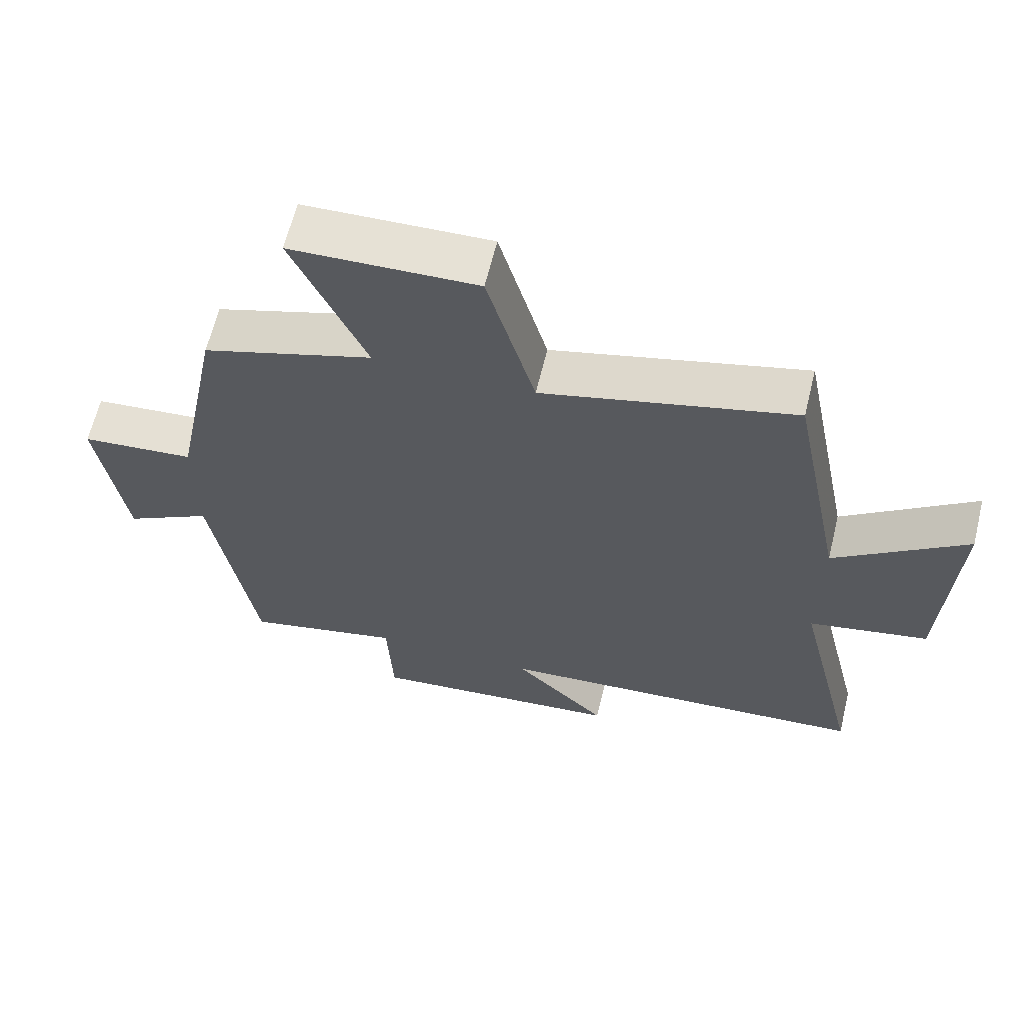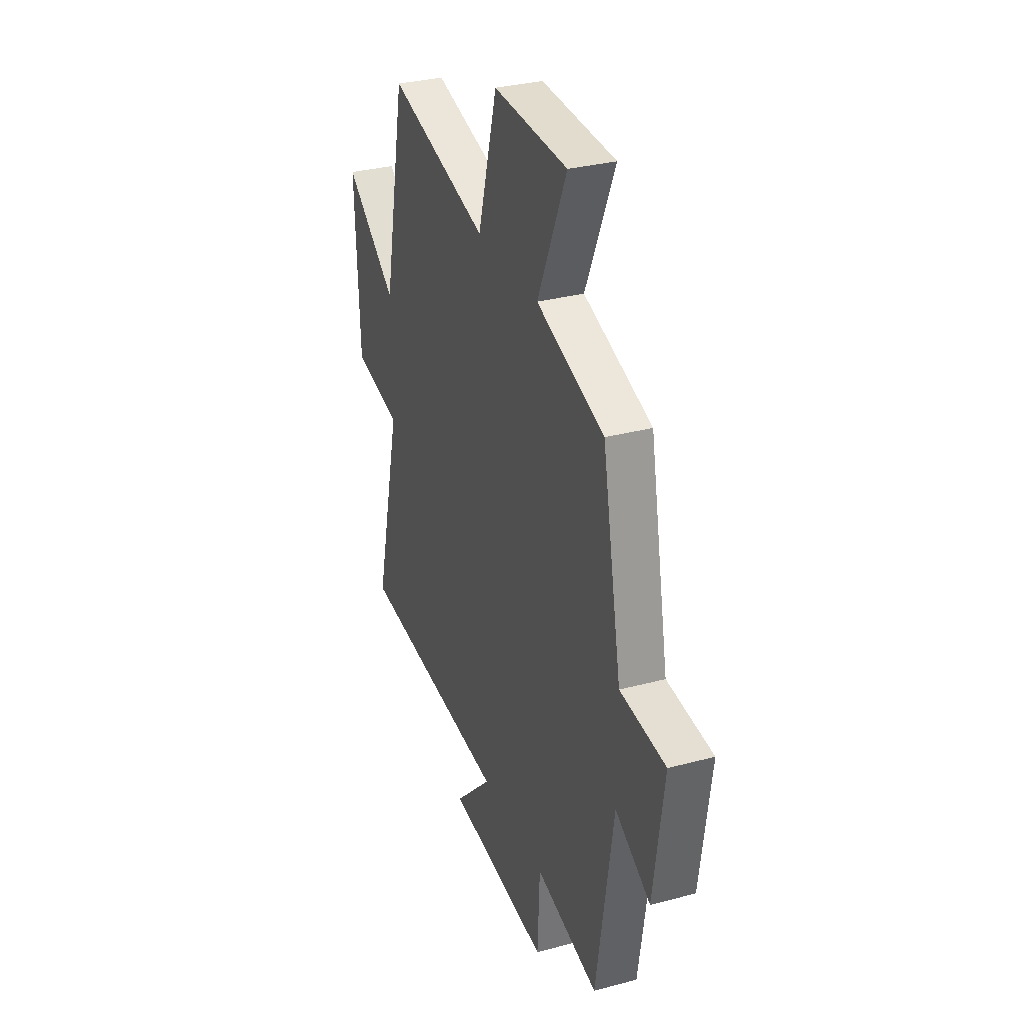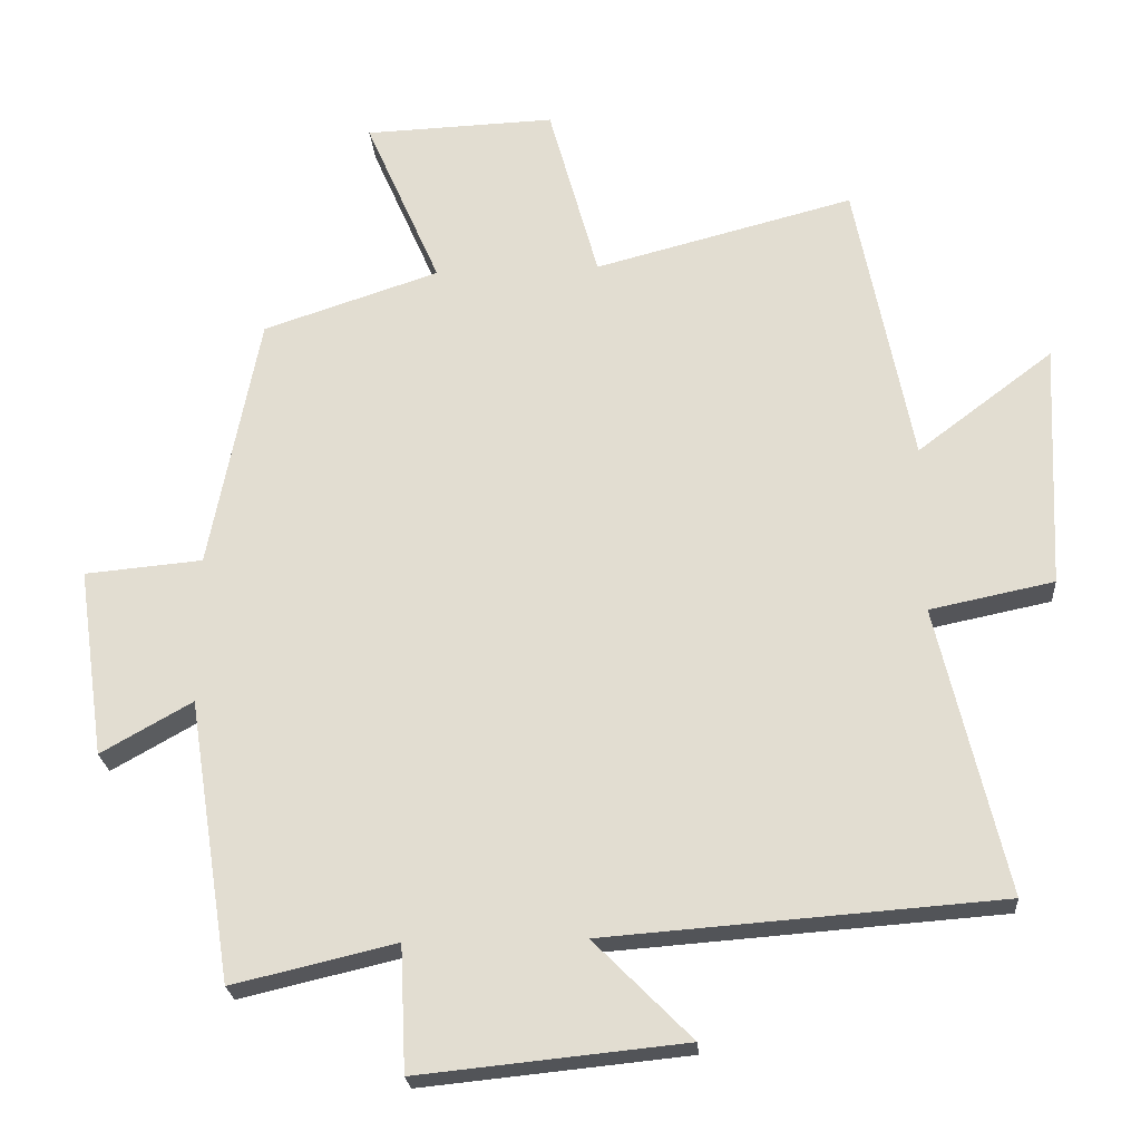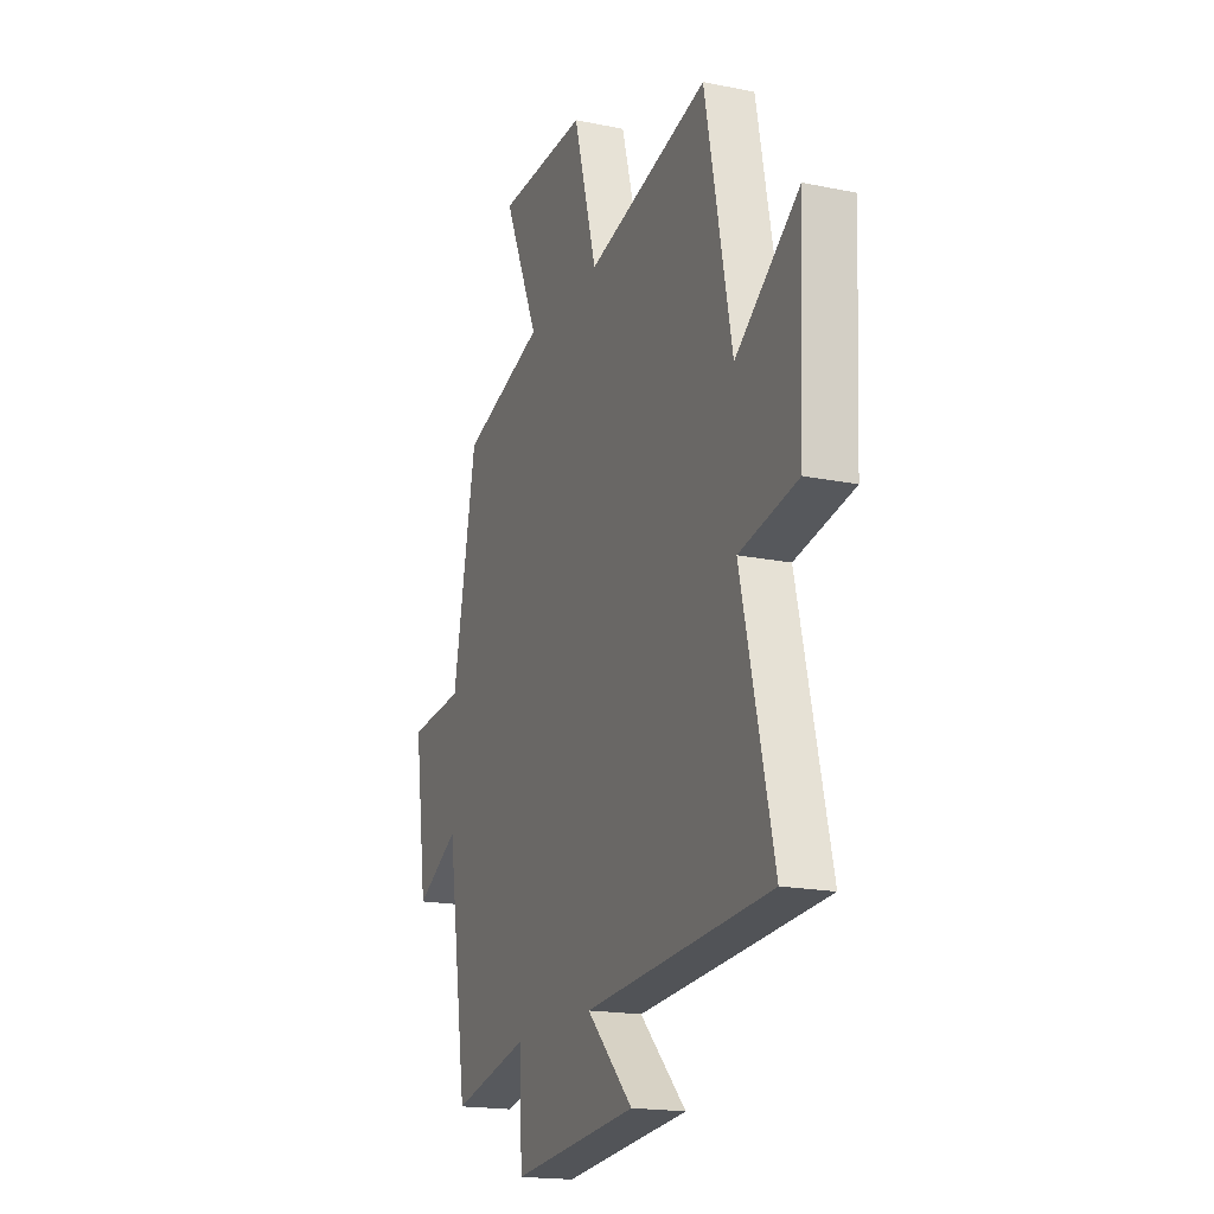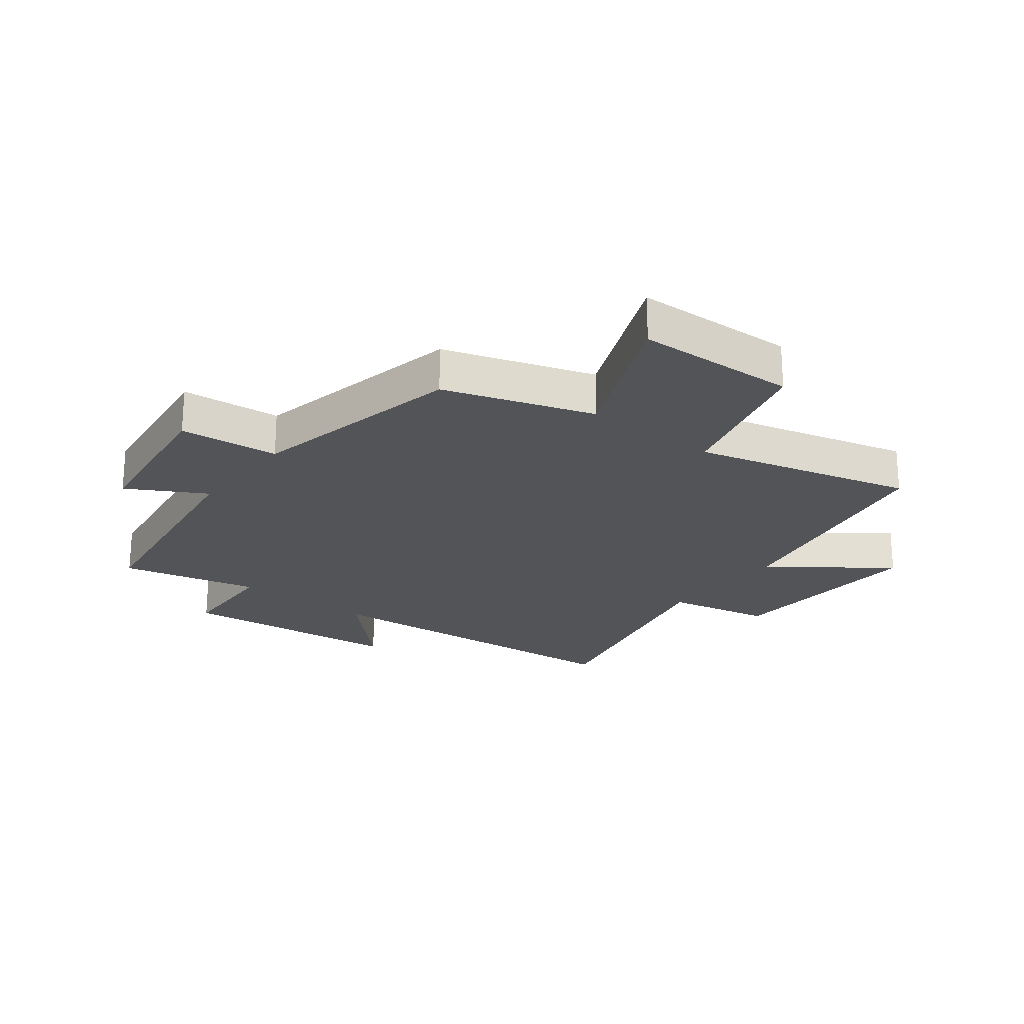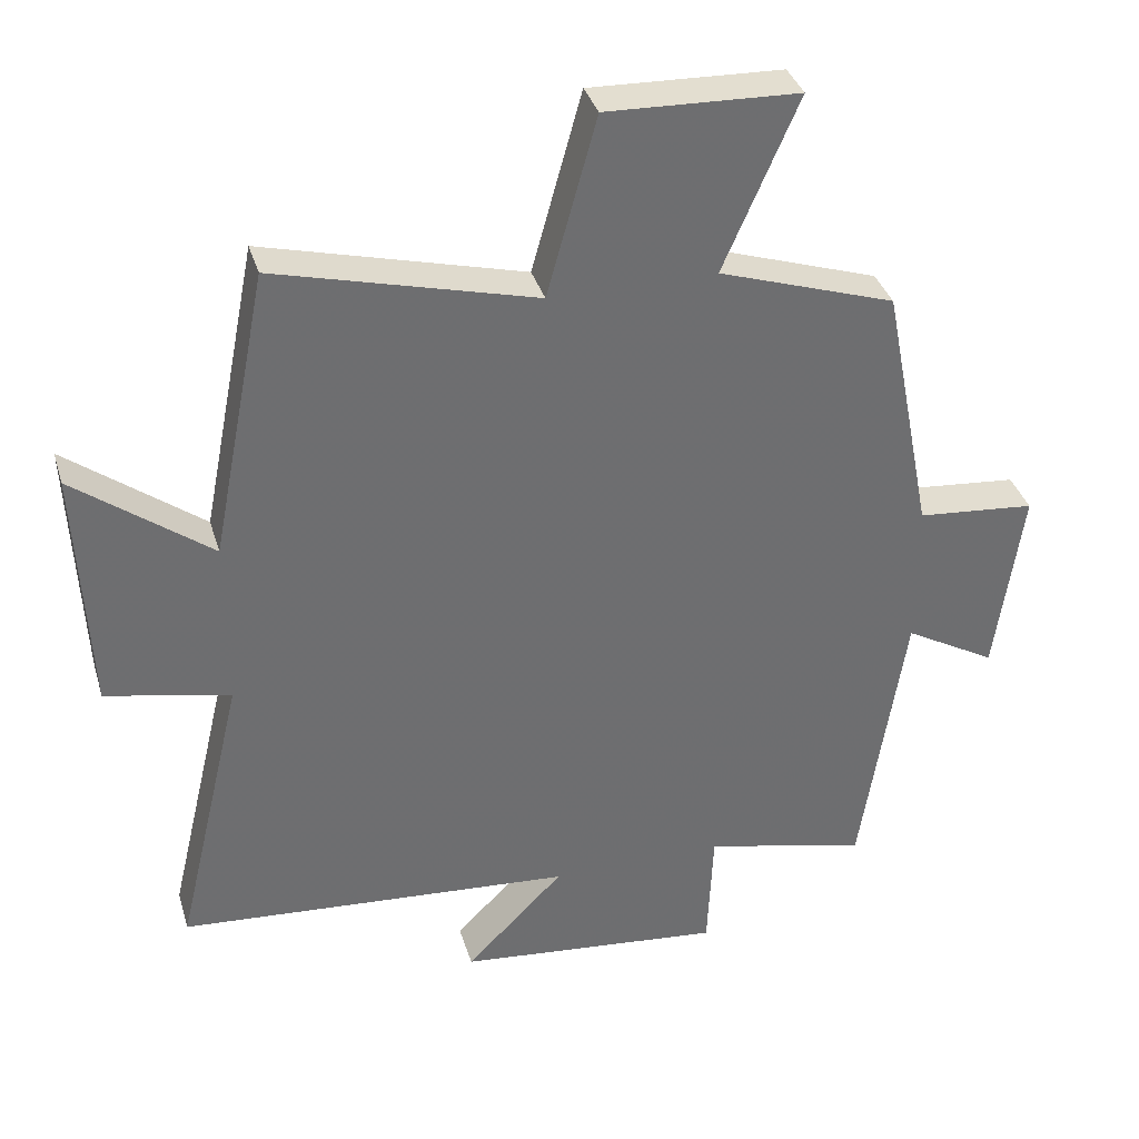
<metadata>
{"format":"obj","ext":"obj","renderer":"f3d","projection":"perspective","resolution":1024,"background":"white","views":[{"elev":63.9,"azim":13.7,"up":"+Z"},{"elev":31.8,"azim":-110.6,"up":"+Z"},{"elev":-23.4,"azim":4.3,"up":"+Z"},{"elev":-18.0,"azim":68.2,"up":"+Z"},{"elev":-22.9,"azim":-38.1,"up":"+Y"},{"elev":35.9,"azim":164.0,"up":"+Z"}]}
</metadata>
<code>
v 0.42 0.07 0.595
v 0.5 0.07 0.189
v 0.691 0.07 0.333
v 0.675 0.07 -0.015
v 0.5 0.07 -0.051
v 0.596 0.07 -0.458
v 0.039 0.07 -0.5
v 0.177 0.07 -0.639
v -0.199 0.07 -0.677
v -0.207 0.07 -0.5
v -0.438 0.07 -0.554
v -0.5 0.07 -0.155
v -0.629 0.07 -0.228
v -0.667 0.07 0.04
v -0.5 0.07 0.055
v -0.429 0.07 0.418
v -0.18 0.07 0.5
v -0.286 0.07 0.743
v -0.016 0.07 0.753
v 0.054 0.07 0.5
v 0.42 0 0.595
v 0.5 0 0.189
v 0.691 0 0.333
v 0.675 0 -0.015
v 0.5 0 -0.051
v 0.596 0 -0.458
v 0.039 0 -0.5
v 0.177 0 -0.639
v -0.199 0 -0.677
v -0.207 0 -0.5
v -0.438 0 -0.554
v -0.5 0 -0.155
v -0.629 0 -0.228
v -0.667 0 0.04
v -0.5 0 0.055
v -0.429 0 0.418
v -0.18 0 0.5
v -0.286 0 0.743
v -0.016 0 0.753
v 0.054 0 0.5
f 17 18 19 20
f 15 16 17 20
f 15 20 1 2
f 12 13 14 15
f 10 11 12 15
f 10 15 2
f 7 8 9 10
f 5 6 7 10
f 5 10 2 3
f 3 4 5
f 40 39 38 37
f 40 37 36 35
f 22 21 40 35
f 35 34 33 32
f 35 32 31 30
f 22 35 30
f 30 29 28 27
f 30 27 26 25
f 23 22 30 25
f 25 24 23
f 1 21 22 2
f 2 22 23 3
f 3 23 24 4
f 4 24 25 5
f 5 25 26 6
f 6 26 27 7
f 7 27 28 8
f 8 28 29 9
f 9 29 30 10
f 10 30 31 11
f 11 31 32 12
f 12 32 33 13
f 13 33 34 14
f 14 34 35 15
f 15 35 36 16
f 16 36 37 17
f 17 37 38 18
f 18 38 39 19
f 19 39 40 20
f 20 40 21 1

</code>
